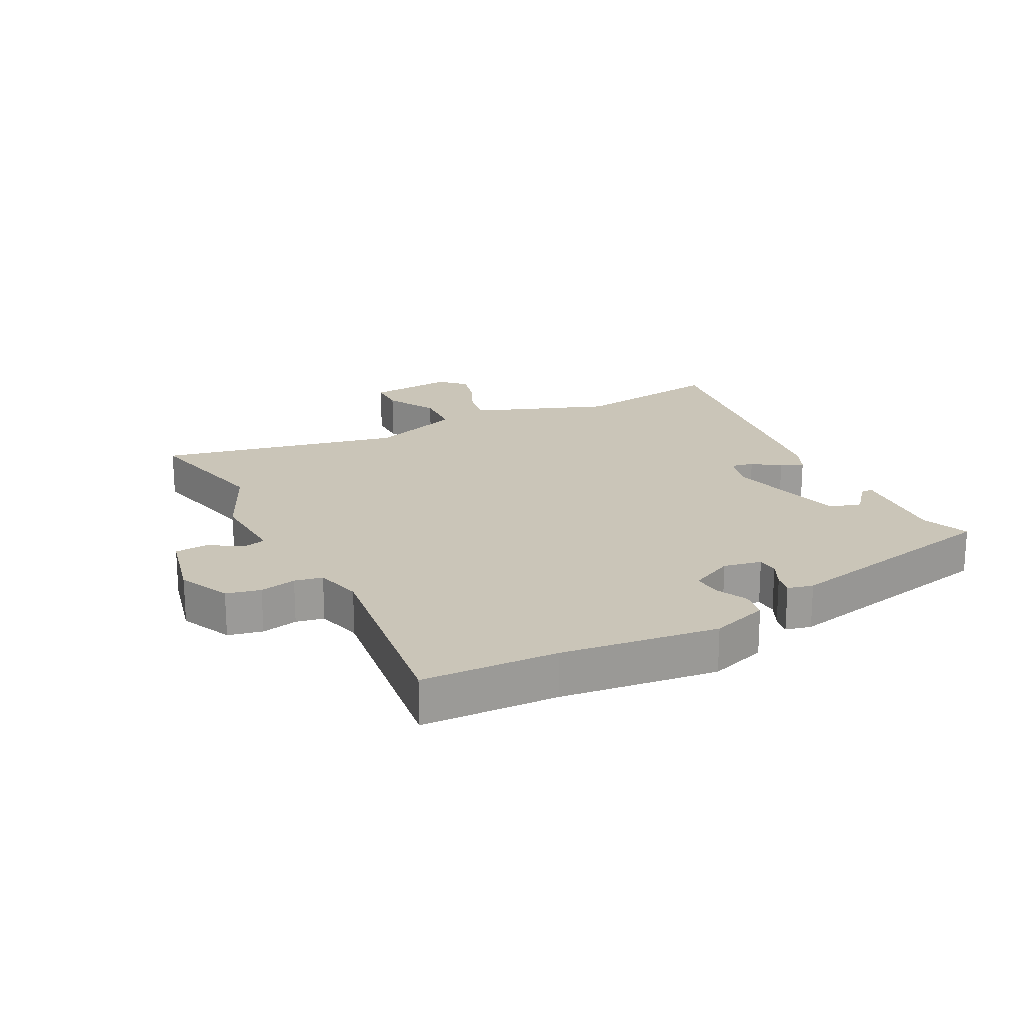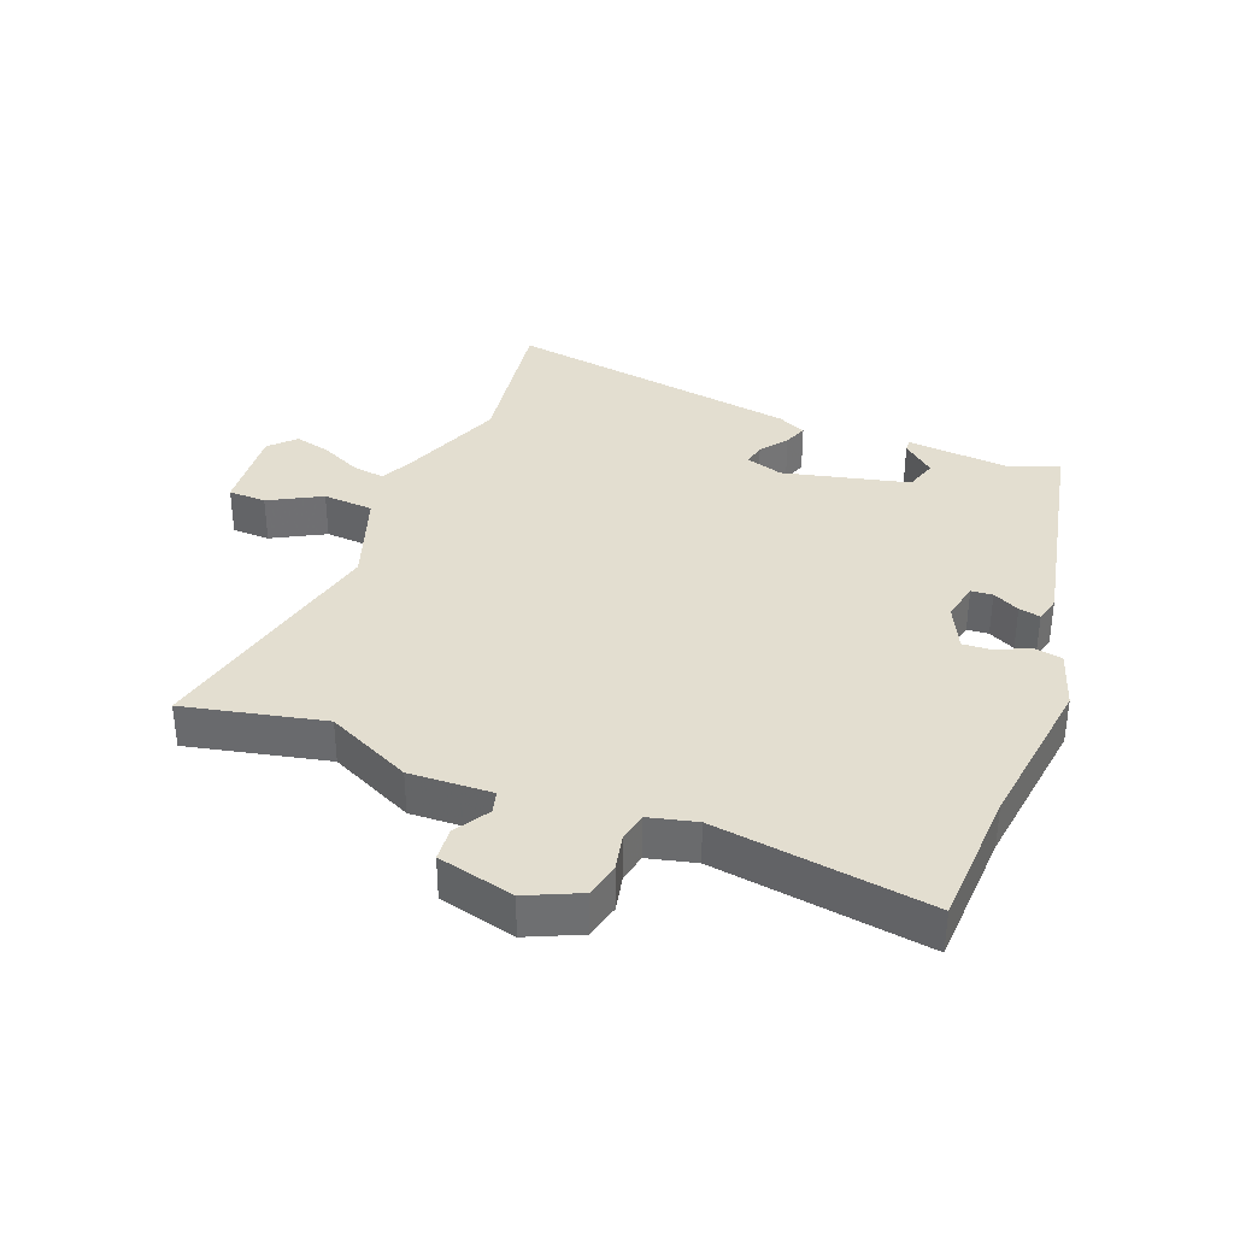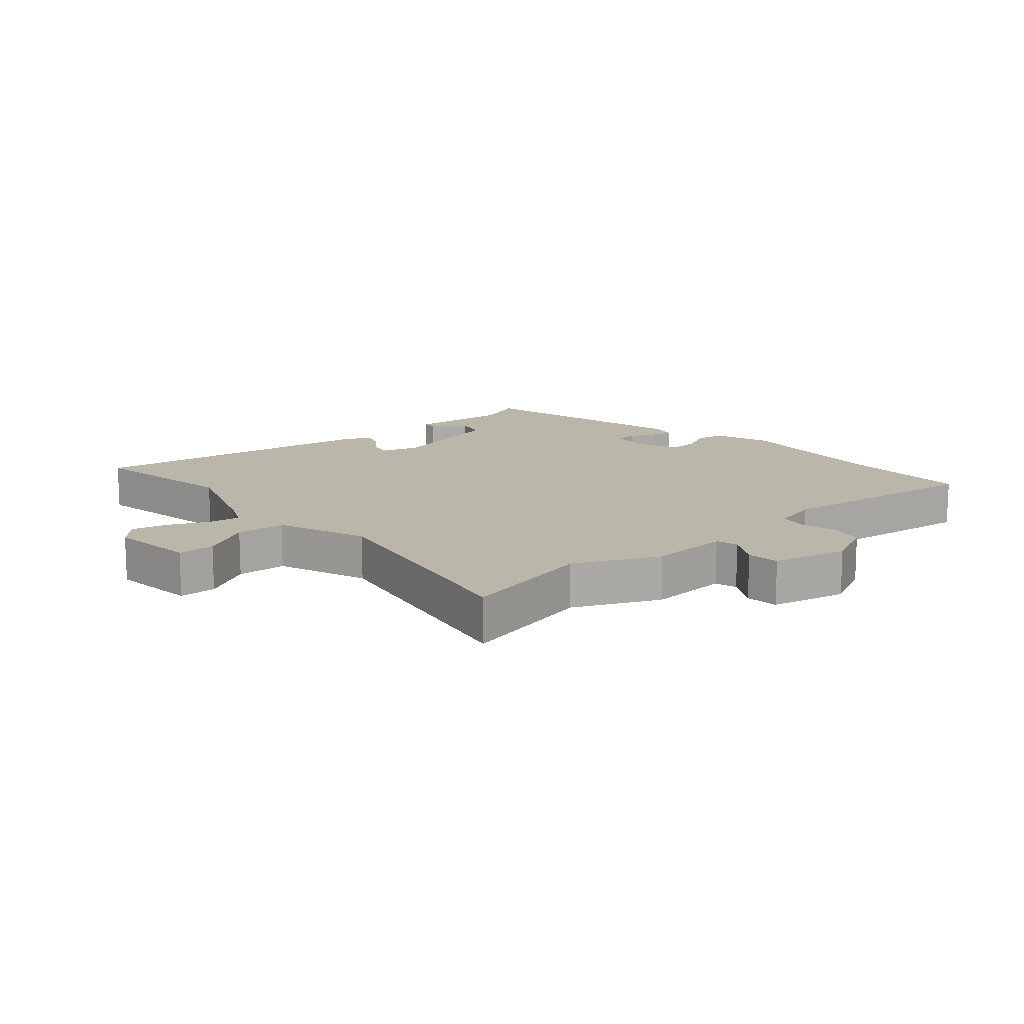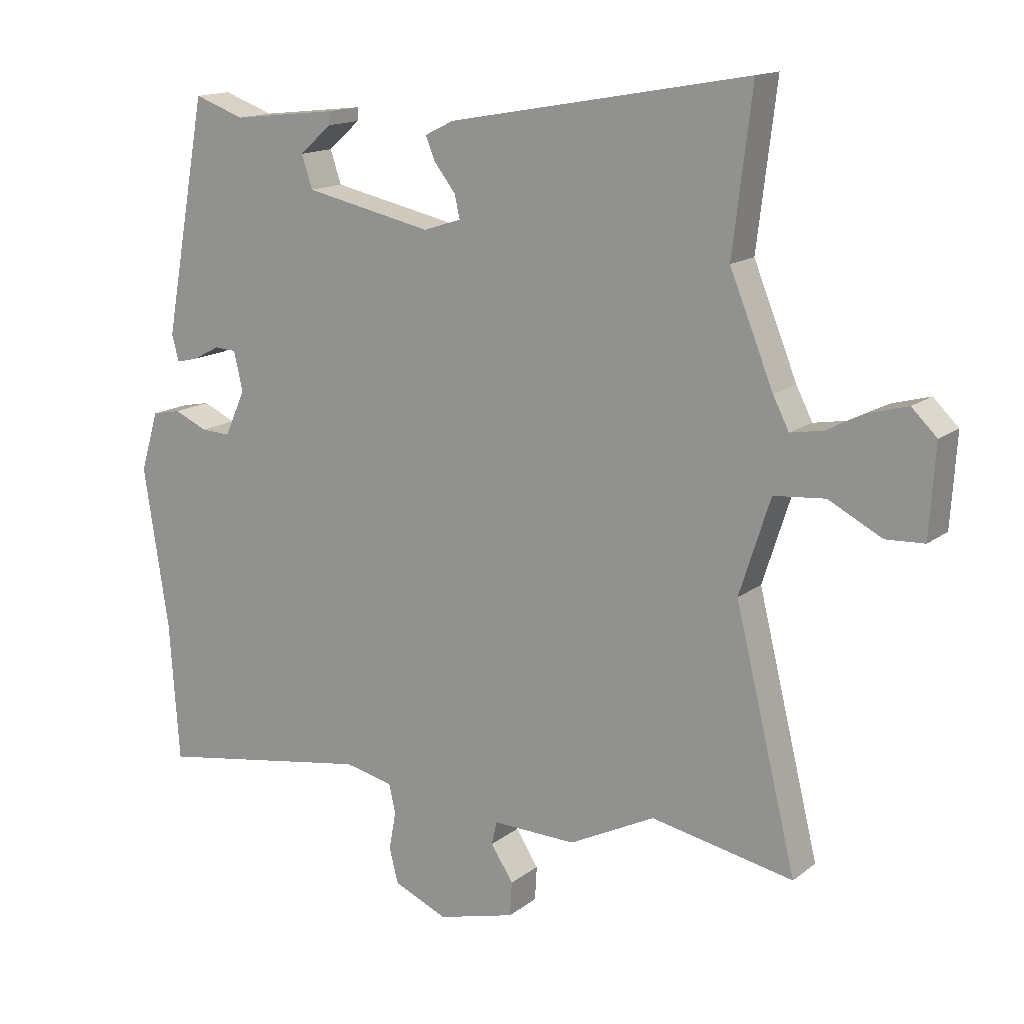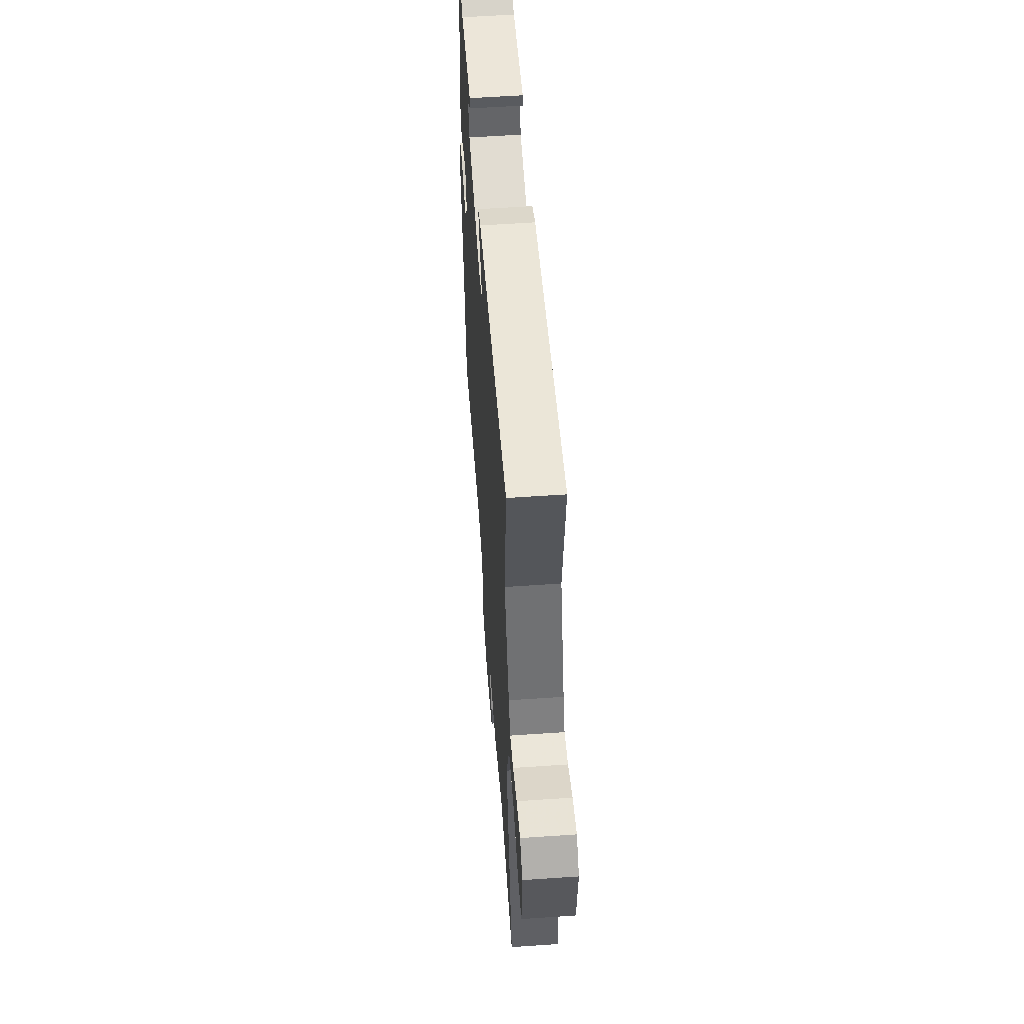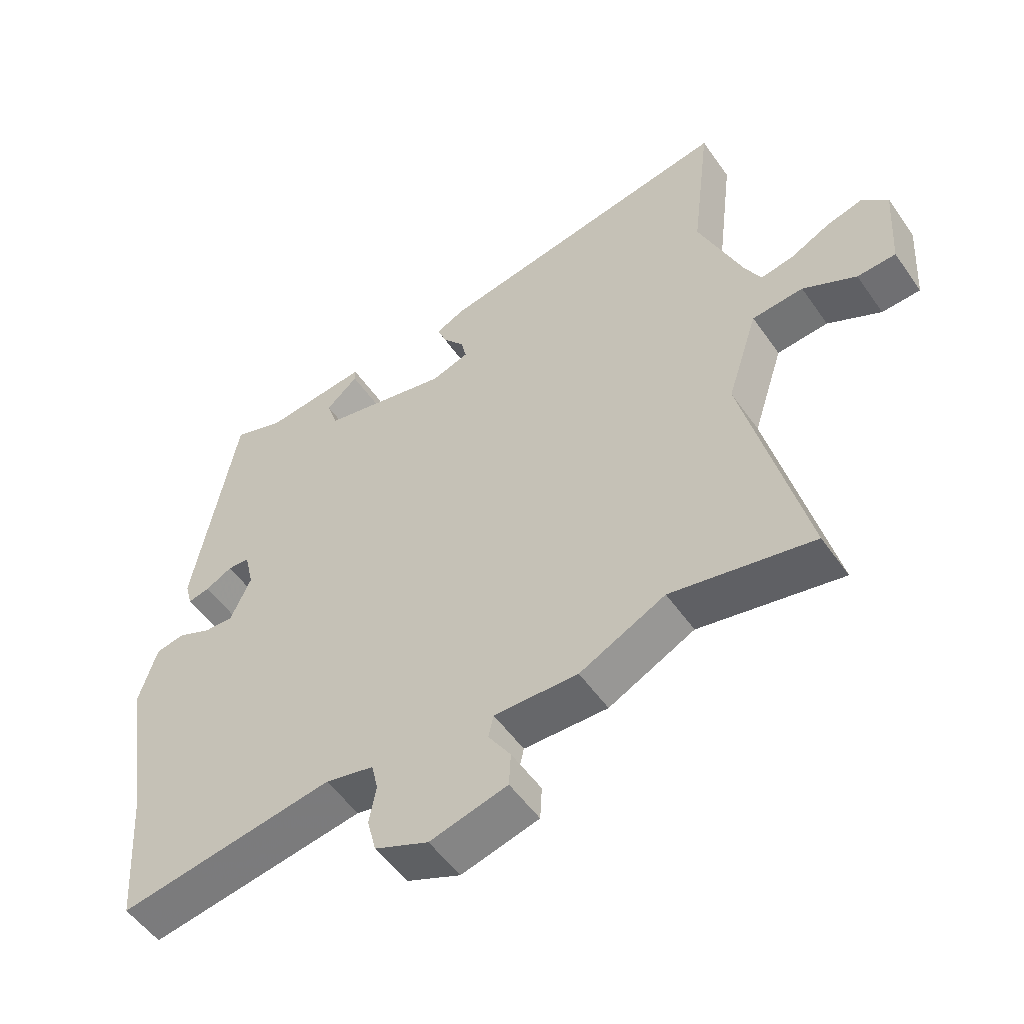
<metadata>
{"format":"obj","ext":"obj","renderer":"f3d","projection":"perspective","resolution":1024,"background":"white","views":[{"elev":20.3,"azim":-118.9,"up":"+Y"},{"elev":35.7,"azim":-159.9,"up":"+Y"},{"elev":13.8,"azim":136.6,"up":"+Y"},{"elev":14.8,"azim":32.6,"up":"+Z"},{"elev":57.3,"azim":85.9,"up":"+Z"},{"elev":-52.9,"azim":34.1,"up":"+Z"}]}
</metadata>
<code>
v -0.415 0.07 0.502
v -0.337 0.07 0.474
v -0.174 0.07 0.492
v -0.174 0.07 0.472
v -0.224 0.07 0.428
v -0.207 0.07 0.377
v -0.008 0.07 0.334
v 0.051 0.07 0.353
v 0.043 0.07 0.389
v 0.01 0.07 0.431
v -0.005 0.07 0.468
v 0.04 0.07 0.49
v 0.509 0.07 0.574
v 0.479 0.07 0.327
v 0.547 0.07 0.16
v 0.572 0.07 0.111
v 0.623 0.07 0.12
v 0.685 0.07 0.151
v 0.743 0.07 0.167
v 0.782 0.07 0.129
v 0.773 0.07 -0.011
v 0.713 0.07 -0.014
v 0.63 0.07 0.029
v 0.55 0.07 0.022
v 0.502 0.07 -0.127
v 0.598 0.07 -0.519
v 0.376 0.07 -0.475
v 0.242 0.07 -0.542
v 0.111 0.07 -0.539
v 0.103 0.07 -0.575
v 0.138 0.07 -0.629
v 0.135 0.07 -0.682
v 0.014 0.07 -0.714
v -0.07 0.07 -0.678
v -0.084 0.07 -0.623
v -0.073 0.07 -0.564
v -0.083 0.07 -0.519
v -0.159 0.07 -0.502
v -0.496 0.07 -0.557
v -0.511 0.07 -0.339
v -0.55 0.07 -0.087
v -0.522 0.07 0.006
v -0.477 0.07 0.015
v -0.425 0.07 -0.008
v -0.379 0.07 -0.01
v -0.347 0.07 0.061
v -0.361 0.07 0.122
v -0.395 0.07 0.124
v -0.437 0.07 0.102
v -0.471 0.07 0.094
v -0.482 0.07 0.135
v -0.415 0 0.502
v -0.337 0 0.474
v -0.174 0 0.492
v -0.174 0 0.472
v -0.224 0 0.428
v -0.207 0 0.377
v -0.008 0 0.334
v 0.051 0 0.353
v 0.043 0 0.389
v 0.01 0 0.431
v -0.005 0 0.468
v 0.04 0 0.49
v 0.509 0 0.574
v 0.479 0 0.327
v 0.547 0 0.16
v 0.572 0 0.111
v 0.623 0 0.12
v 0.685 0 0.151
v 0.743 0 0.167
v 0.782 0 0.129
v 0.773 0 -0.011
v 0.713 0 -0.014
v 0.63 0 0.029
v 0.55 0 0.022
v 0.502 0 -0.127
v 0.598 0 -0.519
v 0.376 0 -0.475
v 0.242 0 -0.542
v 0.111 0 -0.539
v 0.103 0 -0.575
v 0.138 0 -0.629
v 0.135 0 -0.682
v 0.014 0 -0.714
v -0.07 0 -0.678
v -0.084 0 -0.623
v -0.073 0 -0.564
v -0.083 0 -0.519
v -0.159 0 -0.502
v -0.496 0 -0.557
v -0.511 0 -0.339
v -0.55 0 -0.087
v -0.522 0 0.006
v -0.477 0 0.015
v -0.425 0 -0.008
v -0.379 0 -0.01
v -0.347 0 0.061
v -0.361 0 0.122
v -0.395 0 0.124
v -0.437 0 0.102
v -0.471 0 0.094
v -0.482 0 0.135
f 48 49 50 51
f 47 48 51 1
f 46 47 1 2
f 41 42 43 44
f 40 41 44 45
f 38 39 40 45
f 37 38 45 46
f 33 34 35 36
f 33 36 37
f 30 31 32 33
f 29 30 33 37
f 27 28 29 37
f 25 26 27
f 24 25 27 37
f 20 21 22 23
f 20 23 24
f 17 18 19 20
f 16 17 20 24
f 15 16 24 37
f 11 12 13 14
f 9 10 11 14
f 8 9 14 15
f 7 8 15 37
f 2 3 4 5
f 2 5 6
f 46 2 6
f 6 7 37 46
f 102 101 100 99
f 52 102 99 98
f 53 52 98 97
f 95 94 93 92
f 96 95 92 91
f 96 91 90 89
f 97 96 89 88
f 87 86 85 84
f 88 87 84
f 84 83 82 81
f 88 84 81 80
f 88 80 79 78
f 78 77 76
f 88 78 76 75
f 74 73 72 71
f 75 74 71
f 71 70 69 68
f 75 71 68 67
f 88 75 67 66
f 65 64 63 62
f 65 62 61 60
f 66 65 60 59
f 88 66 59 58
f 56 55 54 53
f 57 56 53
f 57 53 97
f 97 88 58 57
f 1 52 53 2
f 2 53 54 3
f 3 54 55 4
f 4 55 56 5
f 5 56 57 6
f 6 57 58 7
f 7 58 59 8
f 8 59 60 9
f 9 60 61 10
f 10 61 62 11
f 11 62 63 12
f 12 63 64 13
f 13 64 65 14
f 14 65 66 15
f 15 66 67 16
f 16 67 68 17
f 17 68 69 18
f 18 69 70 19
f 19 70 71 20
f 20 71 72 21
f 21 72 73 22
f 22 73 74 23
f 23 74 75 24
f 24 75 76 25
f 25 76 77 26
f 26 77 78 27
f 27 78 79 28
f 28 79 80 29
f 29 80 81 30
f 30 81 82 31
f 31 82 83 32
f 32 83 84 33
f 33 84 85 34
f 34 85 86 35
f 35 86 87 36
f 36 87 88 37
f 37 88 89 38
f 38 89 90 39
f 39 90 91 40
f 40 91 92 41
f 41 92 93 42
f 42 93 94 43
f 43 94 95 44
f 44 95 96 45
f 45 96 97 46
f 46 97 98 47
f 47 98 99 48
f 48 99 100 49
f 49 100 101 50
f 50 101 102 51
f 51 102 52 1

</code>
